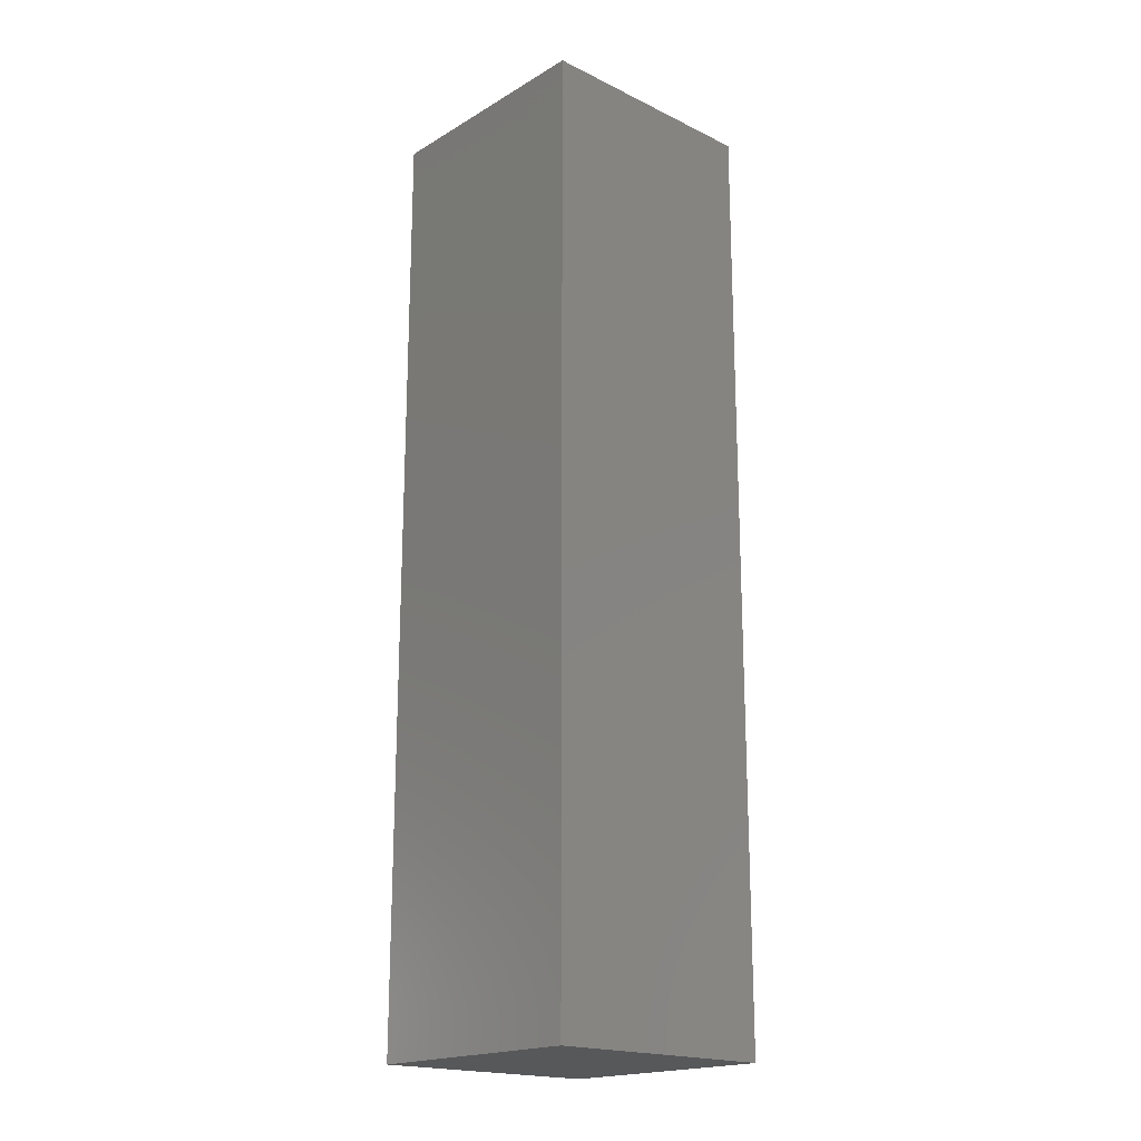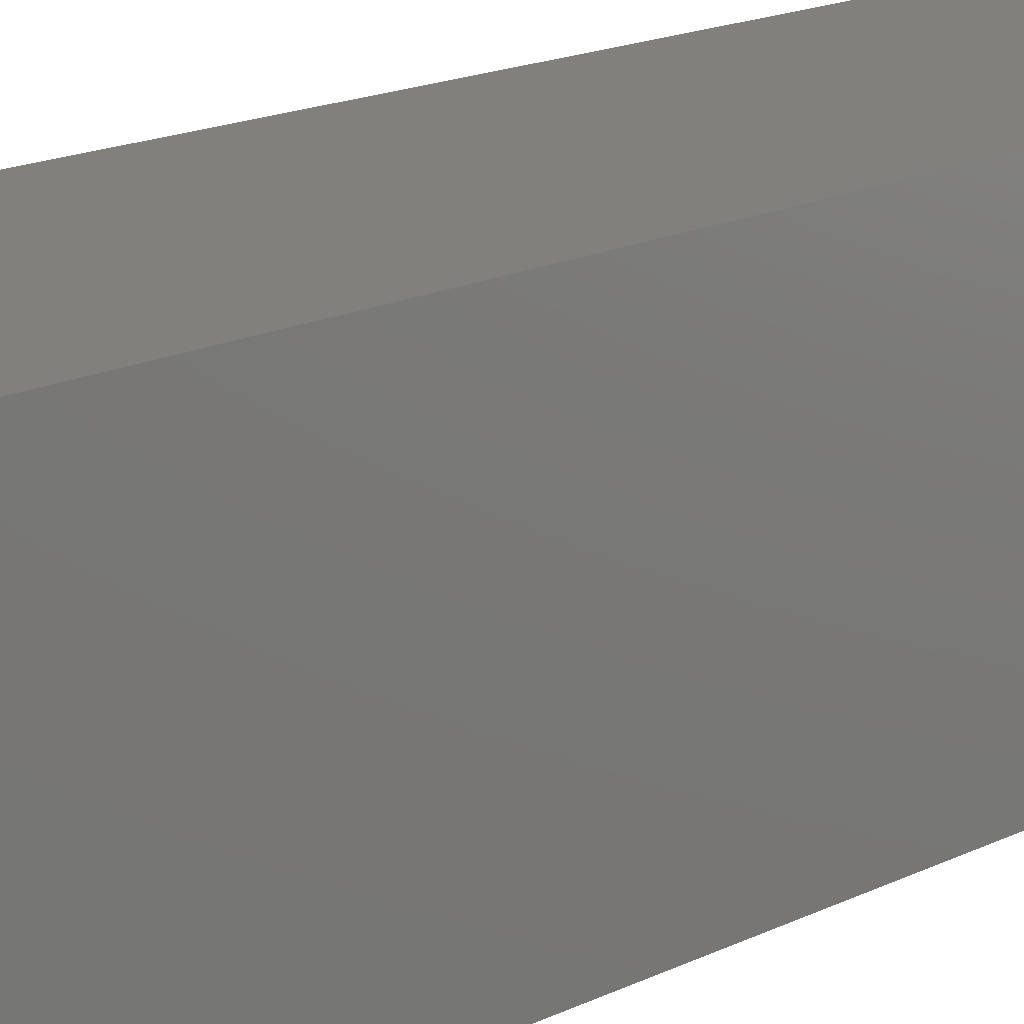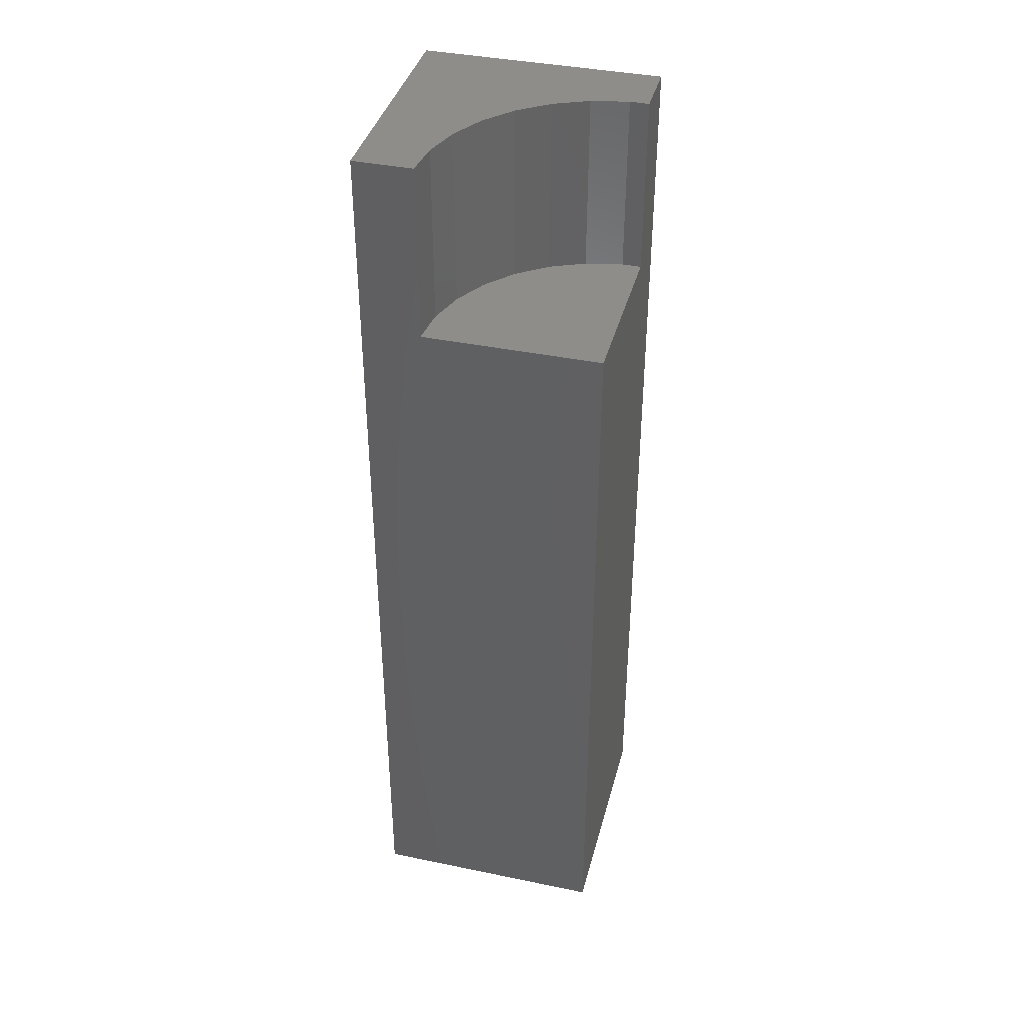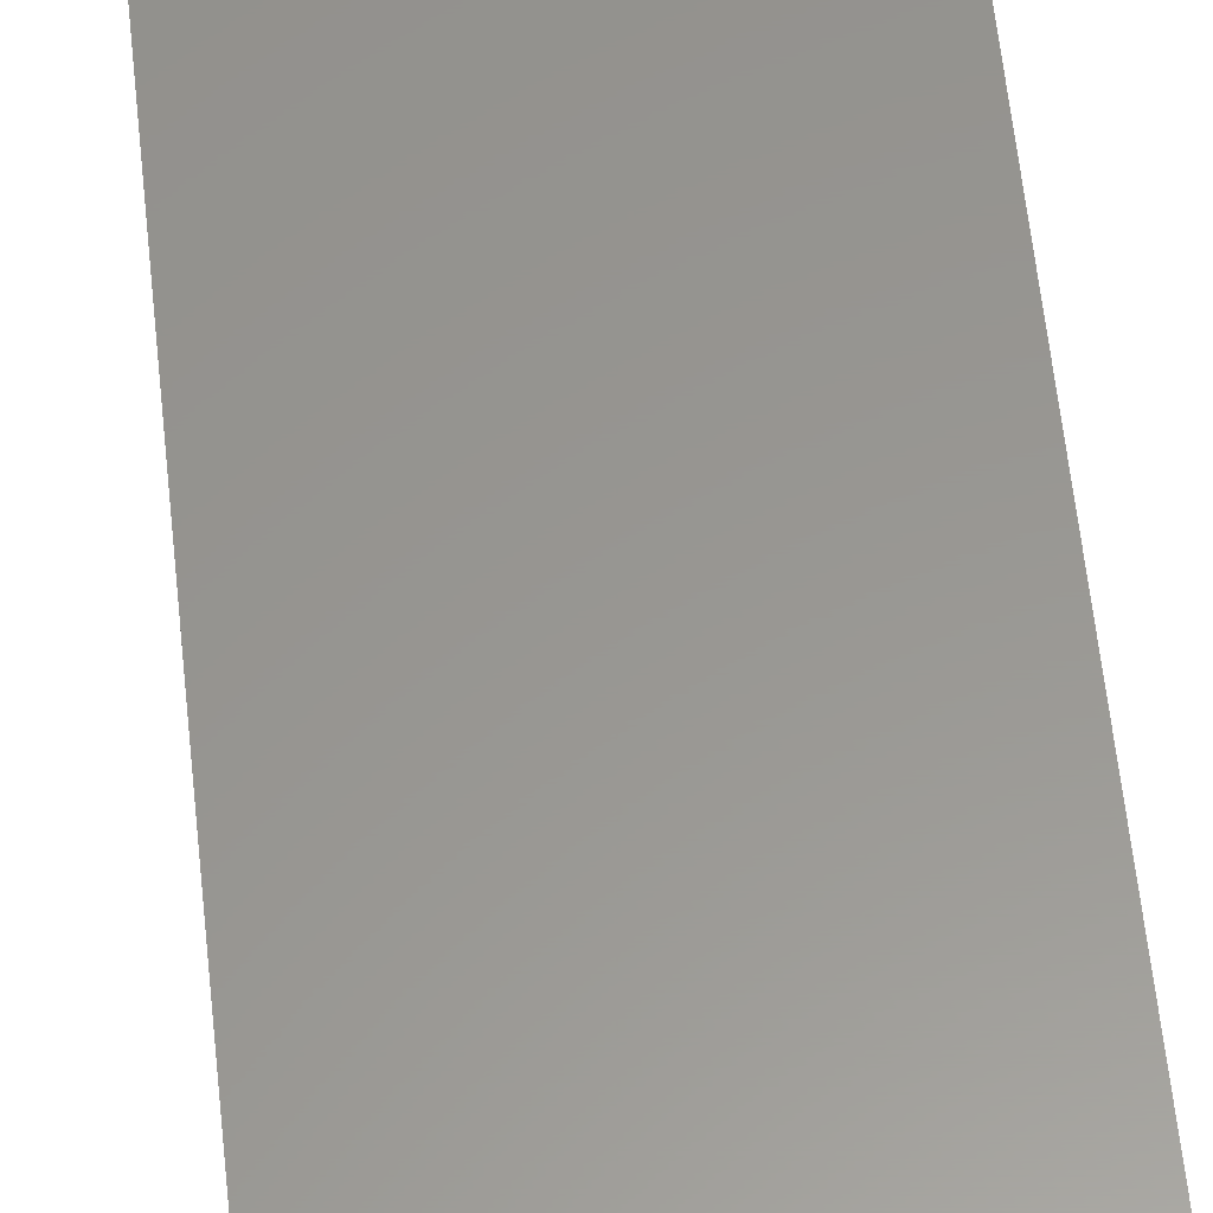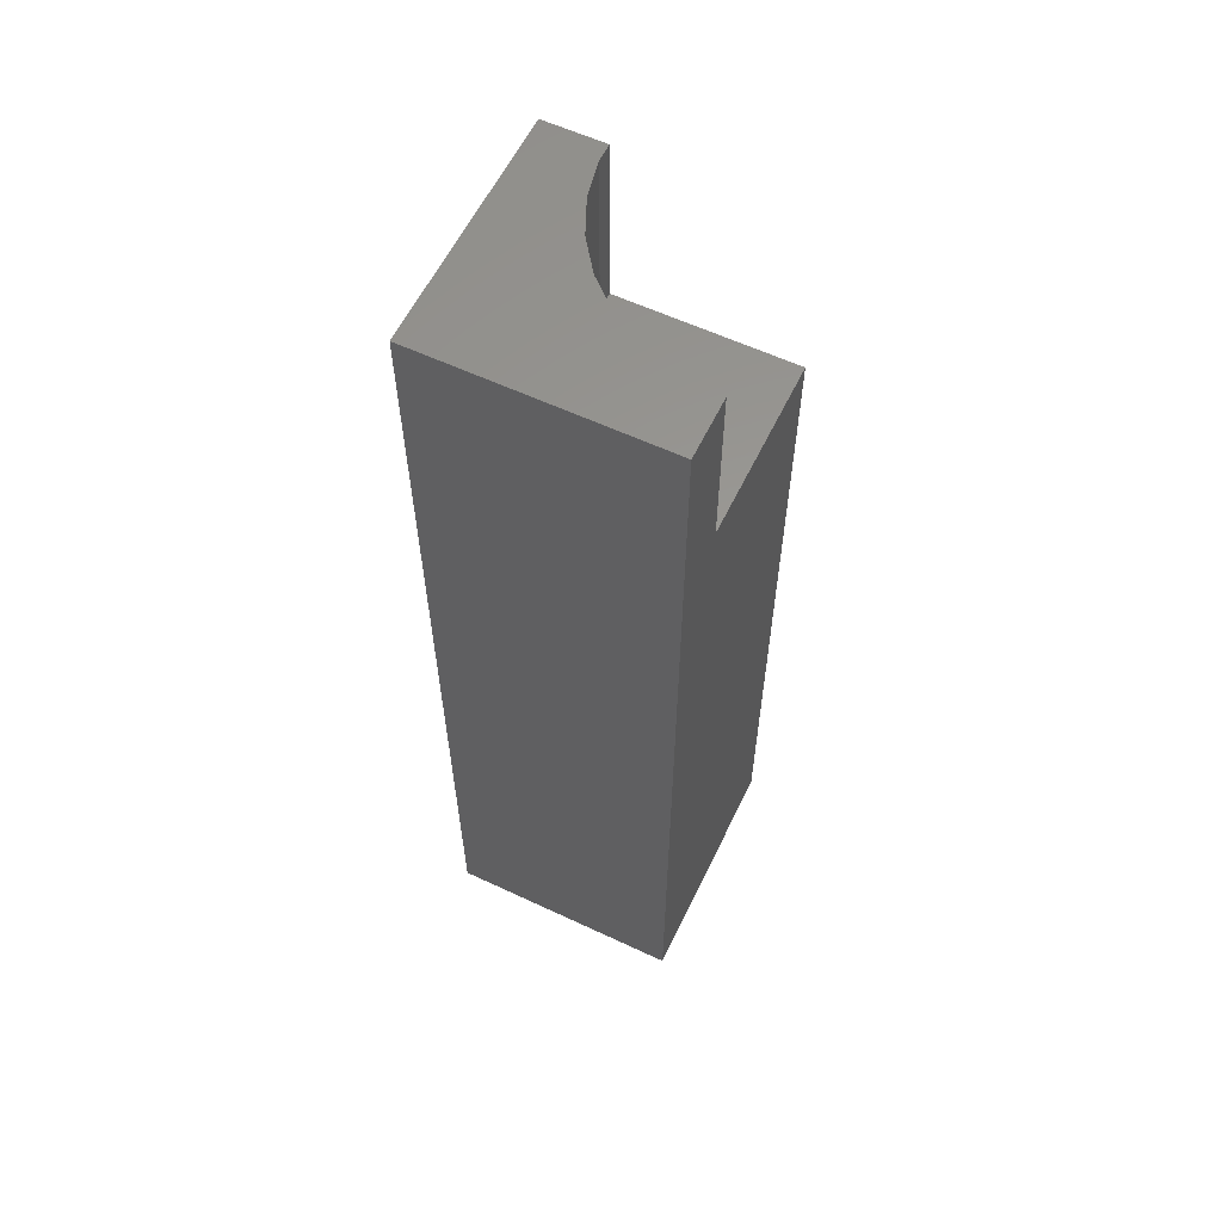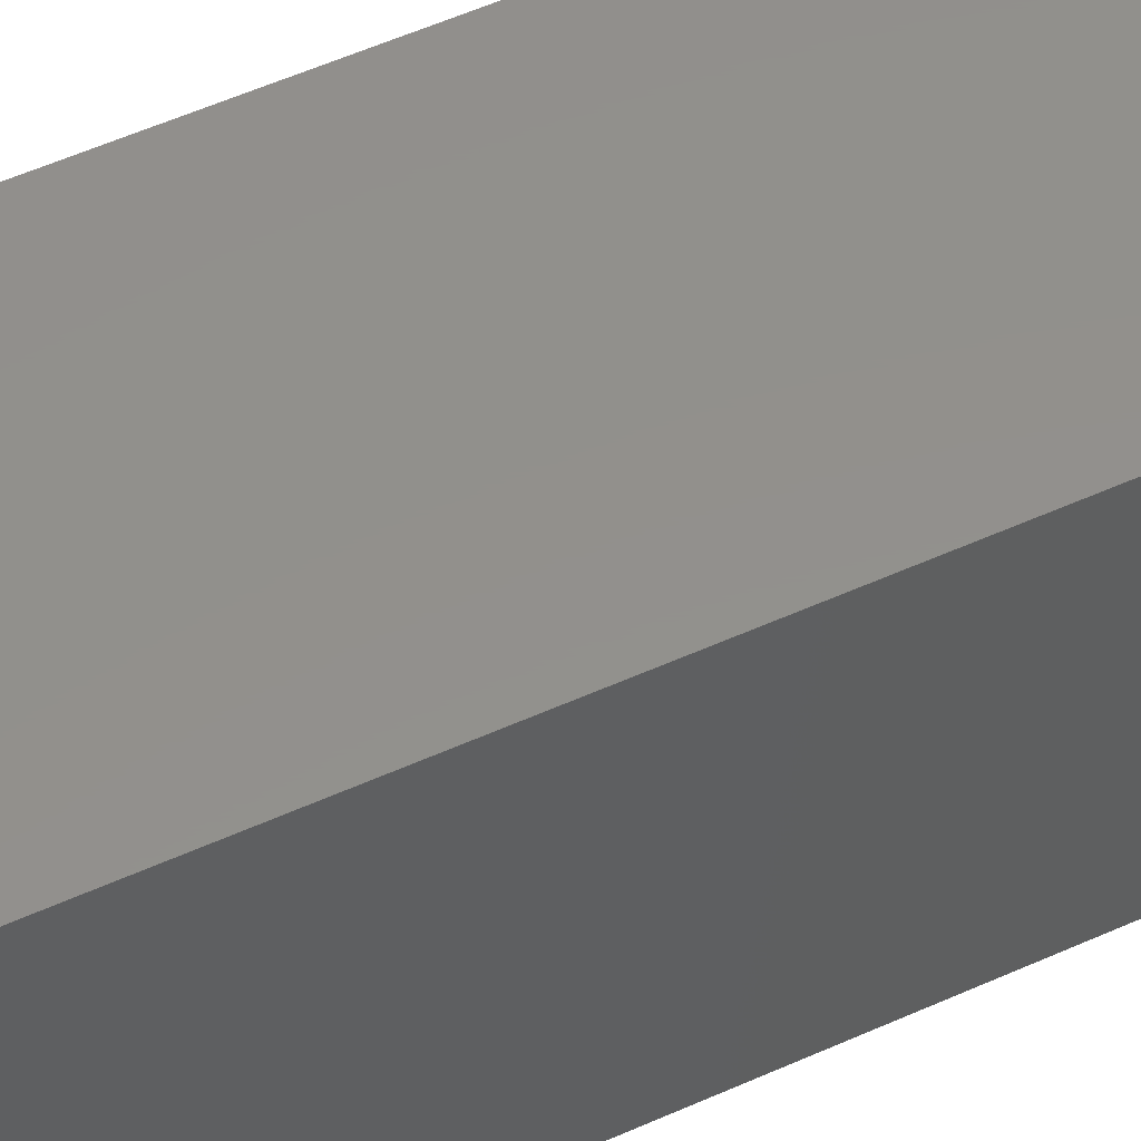
<metadata>
{"format":"stl","ext":"stl","renderer":"f3d","projection":"perspective","resolution":1024,"background":"white","views":[{"elev":-19.1,"azim":137.7,"up":"+Z"},{"elev":13.8,"azim":39.6,"up":"+Y"},{"elev":39.2,"azim":-75.5,"up":"+Z"},{"elev":58.4,"azim":174.1,"up":"+Y"},{"elev":59.5,"azim":-154.3,"up":"+Z"},{"elev":53.6,"azim":64.2,"up":"+Y"}]}
</metadata>
<code>
# stl→obj: 26 verts, 48 faces
v 20 0 80
v 20 20 0
v 20 20 80
v 20 0 0
v 14.27 4.635 80
v 14.92 1.568 80
v 12.99 7.5 80
v 11.15 10.04 80
v 8.817 12.14 80
v 6.101 13.7 80
v 0 20 80
v 3.119 14.67 80
v 0 15 80
v 14.92 0 80
v 0 0 0
v 0 20 0
v 0 15 65
v 0 0 65
v 14.92 0 65
v 14.92 1.568 65
v 14.27 4.635 65
v 12.99 7.5 65
v 11.15 10.04 65
v 8.817 12.14 65
v 6.101 13.7 65
v 3.119 14.67 65
f 1 2 3
f 2 1 4
f 5 1 3
f 1 5 6
f 3 7 5
f 3 8 7
f 3 9 8
f 3 10 9
f 11 10 3
f 10 11 12
f 12 11 13
f 1 6 14
f 15 2 4
f 2 15 16
f 16 17 11
f 15 17 16
f 17 15 18
f 11 17 13
f 2 11 3
f 11 2 16
f 18 15 19
f 19 1 14
f 4 19 15
f 19 4 1
f 18 20 21
f 18 21 22
f 18 22 23
f 18 23 24
f 18 24 25
f 18 25 26
f 18 26 17
f 20 18 19
f 24 8 9
f 8 24 23
f 17 12 13
f 12 17 26
f 26 10 12
f 10 26 25
f 22 8 23
f 8 22 7
f 21 7 22
f 7 21 5
f 25 9 10
f 9 25 24
f 19 6 20
f 6 19 14
f 20 5 21
f 5 20 6

</code>
